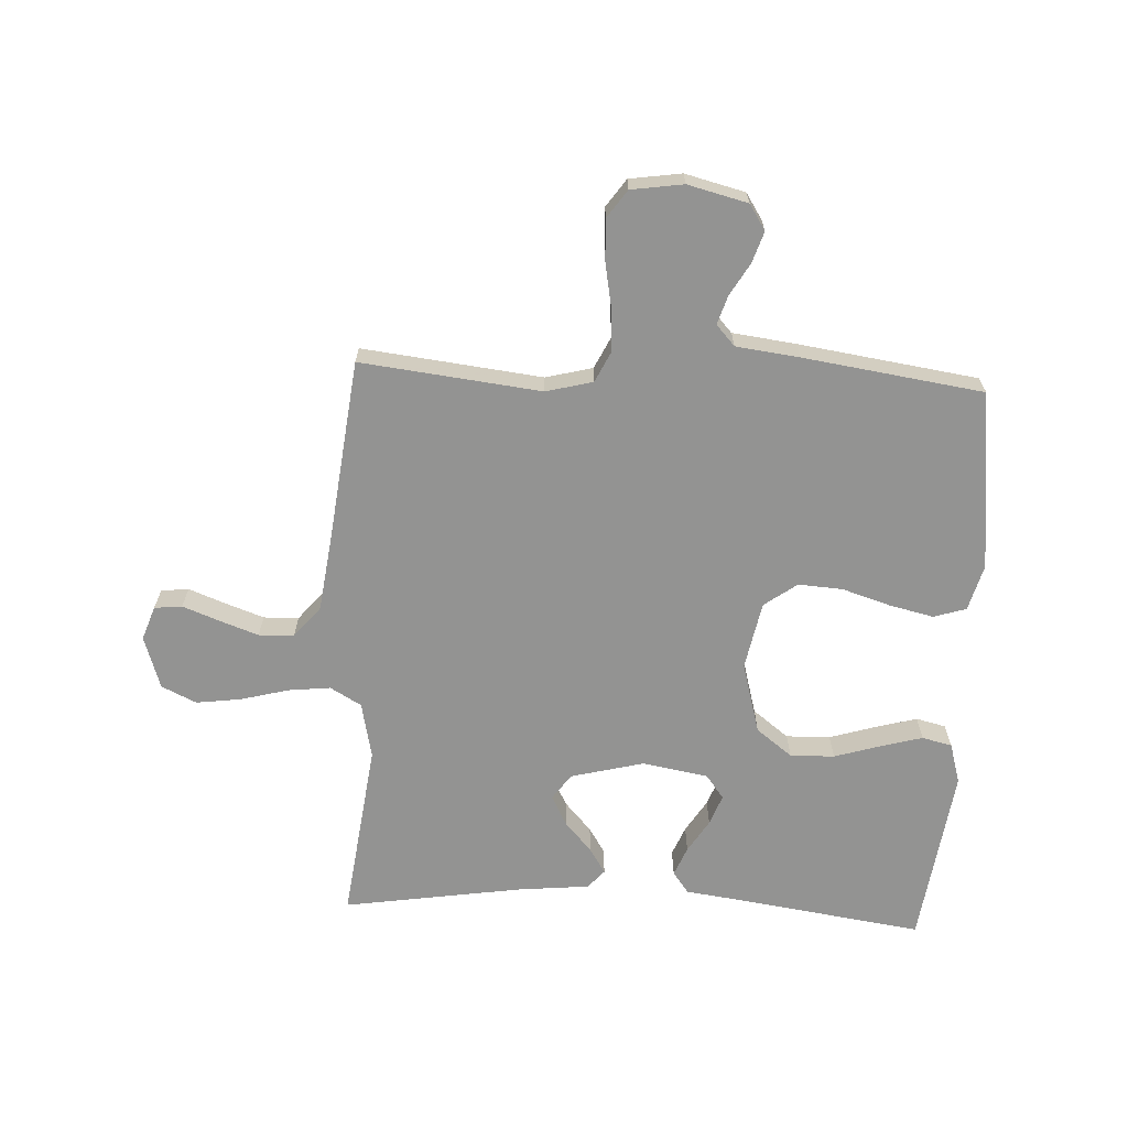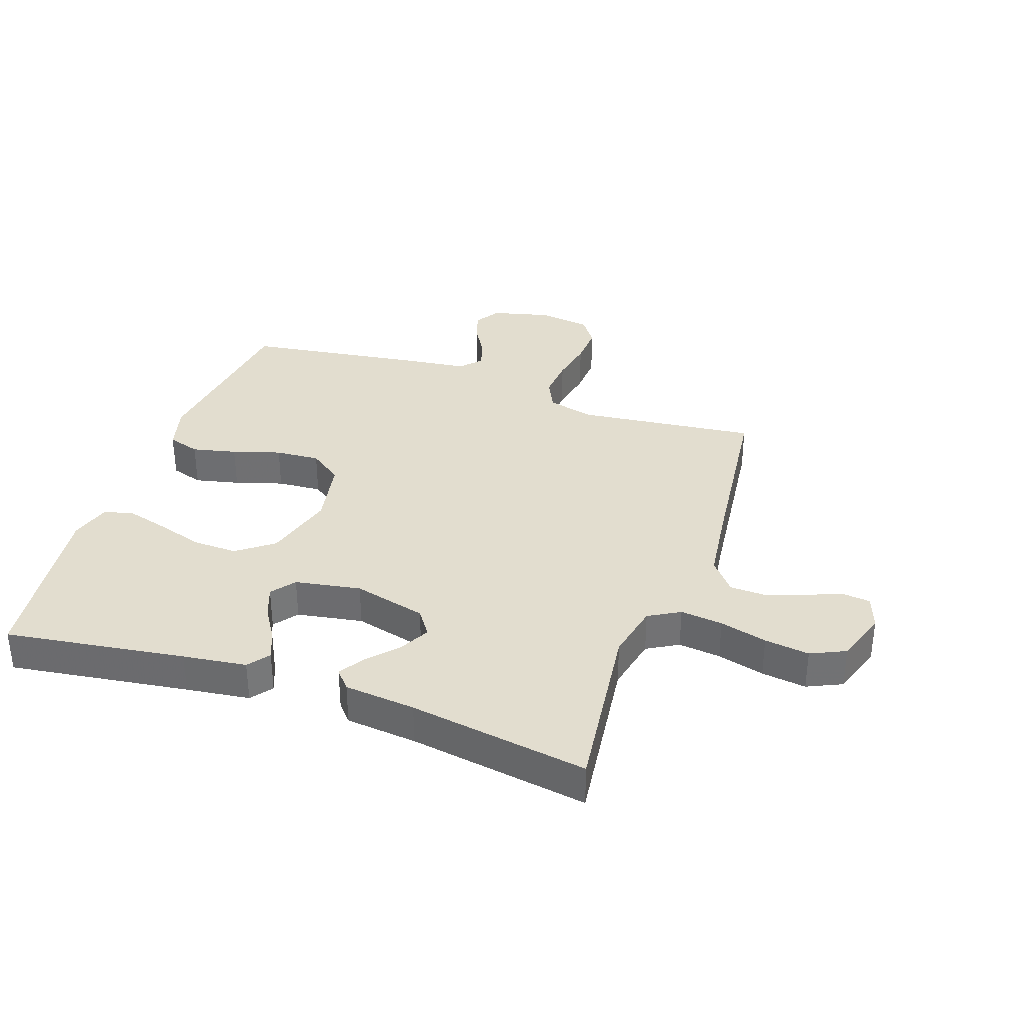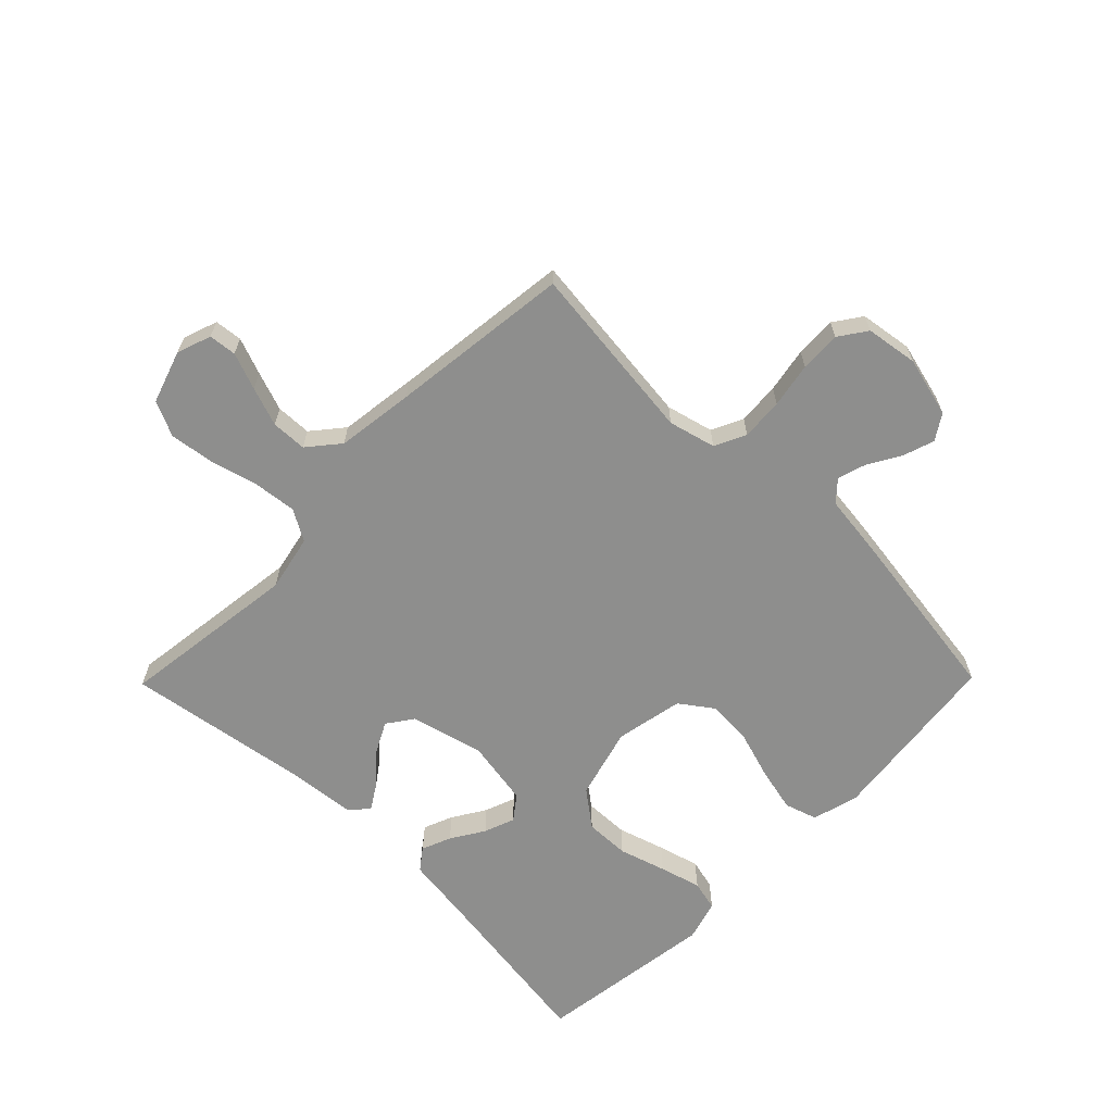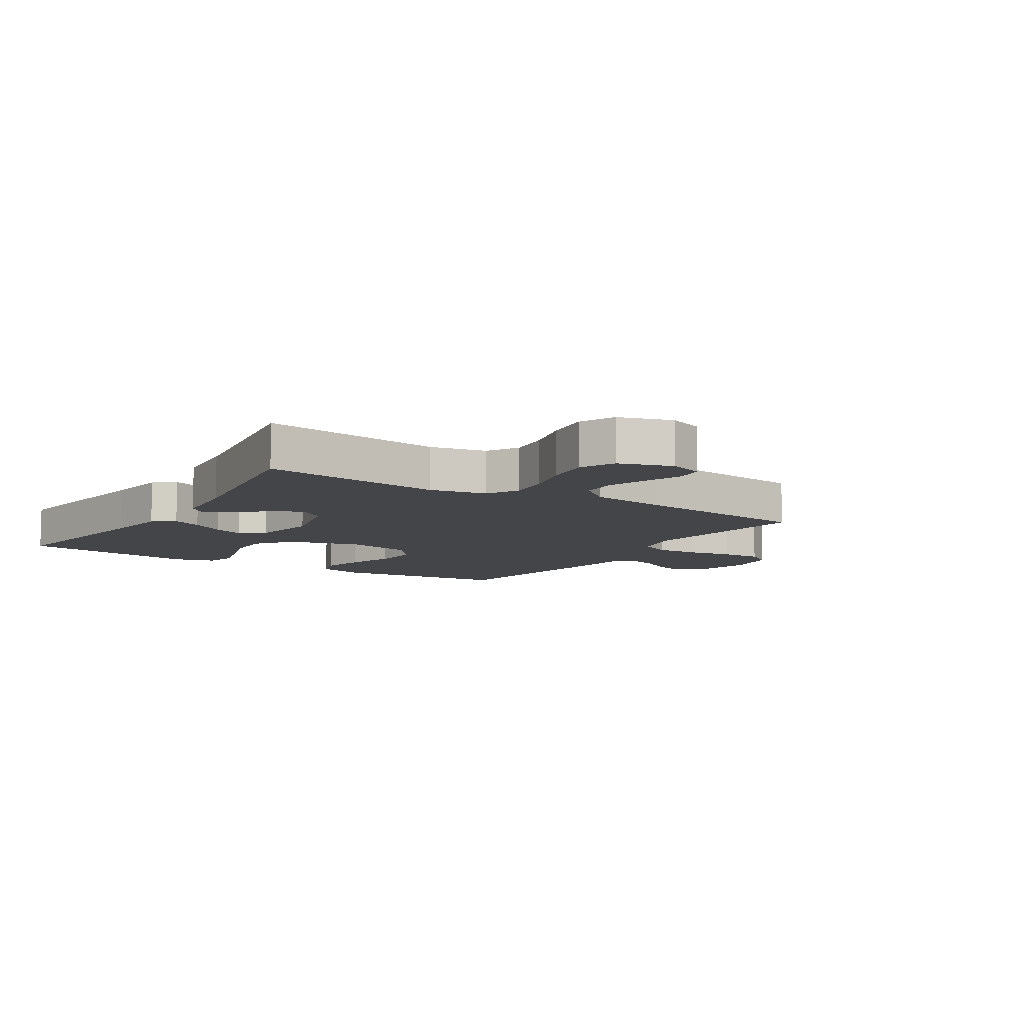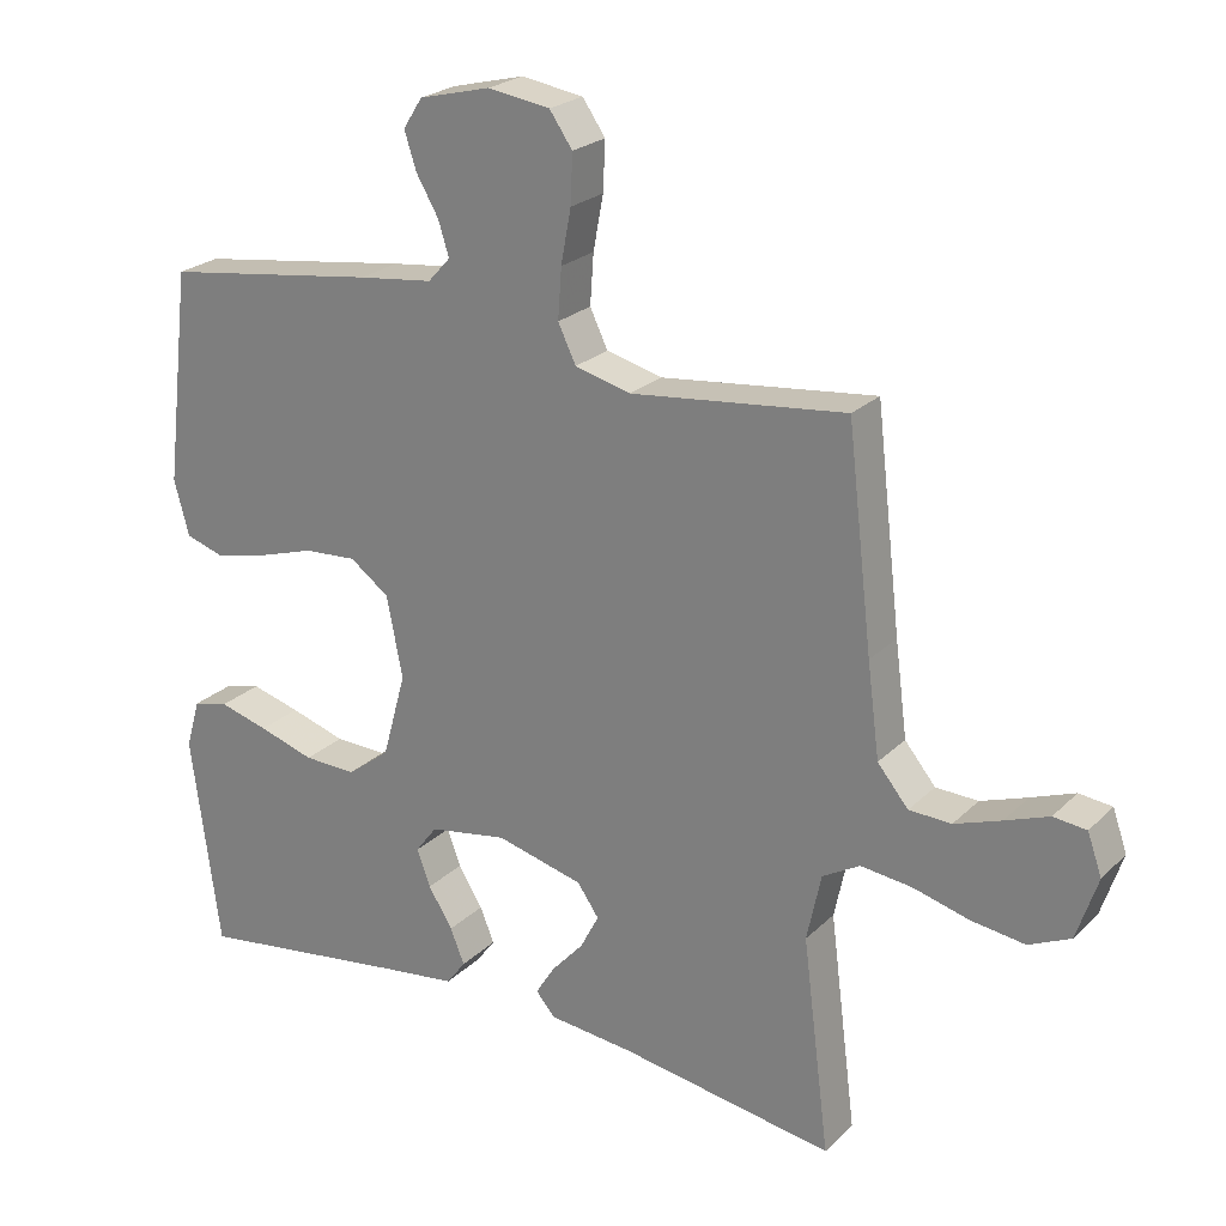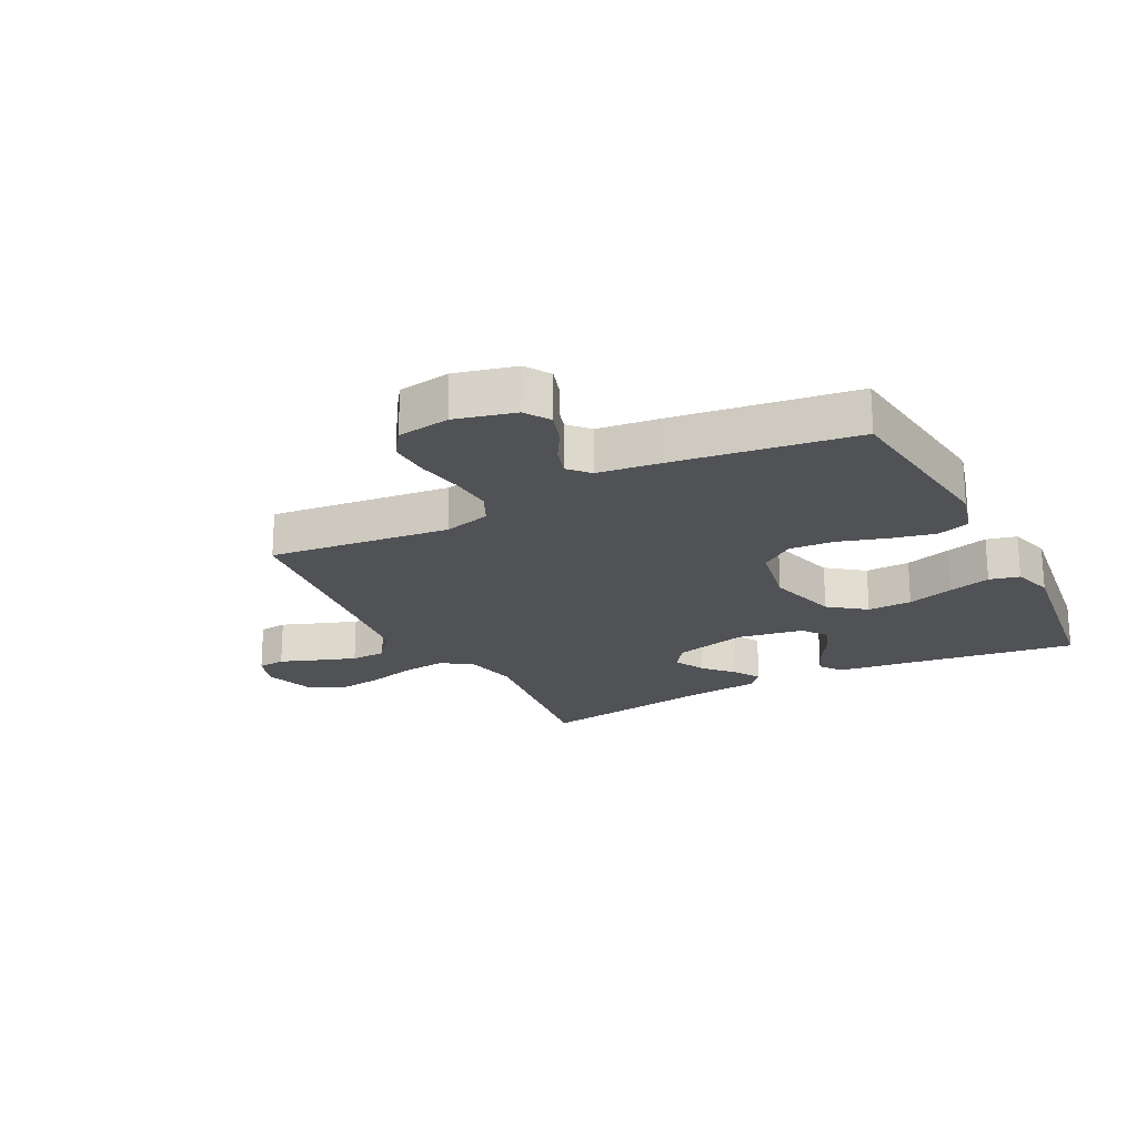
<metadata>
{"format":"obj","ext":"obj","renderer":"f3d","projection":"perspective","resolution":1024,"background":"white","views":[{"elev":-66.6,"azim":-2.9,"up":"+Y"},{"elev":34.8,"azim":-160.8,"up":"+Y"},{"elev":-64.8,"azim":-44.5,"up":"+Y"},{"elev":-8.9,"azim":-122.7,"up":"+Y"},{"elev":23.7,"azim":-146.9,"up":"+Z"},{"elev":-21.2,"azim":27.3,"up":"+Y"}]}
</metadata>
<code>
v 0.5 0.07 -0.5
v 0.2 0.07 -0.457
v 0.094 0.07 -0.443
v 0.067 0.07 -0.407
v 0.087 0.07 -0.358
v 0.121 0.07 -0.303
v 0.14 0.07 -0.252
v 0.11 0.07 -0.212
v 0 0.07 -0.193
v -0.122 0.07 -0.224
v -0.152 0.07 -0.267
v -0.126 0.07 -0.317
v -0.081 0.07 -0.367
v -0.054 0.07 -0.41
v -0.081 0.07 -0.441
v -0.2 0.07 -0.453
v -0.5 0.07 -0.5
v -0.462 0.07 -0.2
v -0.482 0.07 -0.106
v -0.534 0.07 -0.076
v -0.605 0.07 -0.084
v -0.684 0.07 -0.105
v -0.759 0.07 -0.115
v -0.817 0.07 -0.088
v -0.846 0.07 0
v -0.826 0.07 0.057
v -0.78 0.07 0.062
v -0.719 0.07 0.039
v -0.654 0.07 0.016
v -0.595 0.07 0.018
v -0.552 0.07 0.07
v -0.535 0.07 0.2
v -0.5 0.07 0.5
v -0.2 0.07 0.466
v -0.122 0.07 0.486
v -0.097 0.07 0.538
v -0.102 0.07 0.608
v -0.116 0.07 0.683
v -0.119 0.07 0.751
v -0.087 0.07 0.797
v 0 0.07 0.81
v 0.1 0.07 0.785
v 0.127 0.07 0.743
v 0.11 0.07 0.691
v 0.079 0.07 0.638
v 0.064 0.07 0.59
v 0.095 0.07 0.556
v 0.2 0.07 0.543
v 0.5 0.07 0.5
v 0.536 0.07 0.2
v 0.515 0.07 0.123
v 0.461 0.07 0.106
v 0.387 0.07 0.123
v 0.307 0.07 0.148
v 0.233 0.07 0.153
v 0.178 0.07 0.113
v 0.156 0.07 0
v 0.189 0.07 -0.119
v 0.249 0.07 -0.165
v 0.323 0.07 -0.163
v 0.401 0.07 -0.139
v 0.47 0.07 -0.12
v 0.52 0.07 -0.132
v 0.54 0.07 -0.2
v 0.5 0 -0.5
v 0.2 0 -0.457
v 0.094 0 -0.443
v 0.067 0 -0.407
v 0.087 0 -0.358
v 0.121 0 -0.303
v 0.14 0 -0.252
v 0.11 0 -0.212
v 0 0 -0.193
v -0.122 0 -0.224
v -0.152 0 -0.267
v -0.126 0 -0.317
v -0.081 0 -0.367
v -0.054 0 -0.41
v -0.081 0 -0.441
v -0.2 0 -0.453
v -0.5 0 -0.5
v -0.462 0 -0.2
v -0.482 0 -0.106
v -0.534 0 -0.076
v -0.605 0 -0.084
v -0.684 0 -0.105
v -0.759 0 -0.115
v -0.817 0 -0.088
v -0.846 0 0
v -0.826 0 0.057
v -0.78 0 0.062
v -0.719 0 0.039
v -0.654 0 0.016
v -0.595 0 0.018
v -0.552 0 0.07
v -0.535 0 0.2
v -0.5 0 0.5
v -0.2 0 0.466
v -0.122 0 0.486
v -0.097 0 0.538
v -0.102 0 0.608
v -0.116 0 0.683
v -0.119 0 0.751
v -0.087 0 0.797
v 0 0 0.81
v 0.1 0 0.785
v 0.127 0 0.743
v 0.11 0 0.691
v 0.079 0 0.638
v 0.064 0 0.59
v 0.095 0 0.556
v 0.2 0 0.543
v 0.5 0 0.5
v 0.536 0 0.2
v 0.515 0 0.123
v 0.461 0 0.106
v 0.387 0 0.123
v 0.307 0 0.148
v 0.233 0 0.153
v 0.178 0 0.113
v 0.156 0 0
v 0.189 0 -0.119
v 0.249 0 -0.165
v 0.323 0 -0.163
v 0.401 0 -0.139
v 0.47 0 -0.12
v 0.52 0 -0.132
v 0.54 0 -0.2
f 64 1 2
f 63 64 2
f 62 63 2
f 61 62 2
f 60 61 2
f 4 5 6
f 3 4 6
f 2 3 6
f 60 2 6
f 59 60 6
f 52 53 54
f 51 52 54
f 50 51 54
f 49 50 54
f 48 49 54
f 47 48 54
f 46 47 54 55
f 43 44 45
f 42 43 45
f 41 42 45
f 40 41 45
f 39 40 45
f 38 39 45
f 37 38 45
f 36 37 45 46
f 46 55 56
f 36 46 56
f 35 36 56
f 32 33 34
f 35 56 57
f 34 35 57
f 32 34 57
f 31 32 57
f 26 27 28
f 25 26 28
f 24 25 28
f 23 24 28
f 22 23 28
f 21 22 28
f 20 21 28 29
f 19 20 29 30
f 16 17 18
f 16 18 19
f 15 16 19
f 14 15 19
f 13 14 19
f 12 13 19
f 19 30 31
f 12 19 31
f 11 12 31
f 59 6 7
f 58 59 7 8
f 58 8 9
f 57 58 9
f 31 57 9
f 10 11 31
f 9 10 31
f 66 65 128
f 66 128 127
f 66 127 126
f 66 126 125
f 66 125 124
f 70 69 68
f 70 68 67
f 70 67 66
f 70 66 124
f 70 124 123
f 118 117 116
f 118 116 115
f 118 115 114
f 118 114 113
f 118 113 112
f 118 112 111
f 119 118 111 110
f 109 108 107
f 109 107 106
f 109 106 105
f 109 105 104
f 109 104 103
f 109 103 102
f 109 102 101
f 110 109 101 100
f 120 119 110
f 120 110 100
f 120 100 99
f 98 97 96
f 121 120 99
f 121 99 98
f 121 98 96
f 121 96 95
f 92 91 90
f 92 90 89
f 92 89 88
f 92 88 87
f 92 87 86
f 92 86 85
f 93 92 85 84
f 94 93 84 83
f 82 81 80
f 83 82 80
f 83 80 79
f 83 79 78
f 83 78 77
f 83 77 76
f 95 94 83
f 95 83 76
f 95 76 75
f 71 70 123
f 72 71 123 122
f 73 72 122
f 73 122 121
f 73 121 95
f 95 75 74
f 95 74 73
f 1 65 66 2
f 2 66 67 3
f 3 67 68 4
f 4 68 69 5
f 5 69 70 6
f 6 70 71 7
f 7 71 72 8
f 8 72 73 9
f 9 73 74 10
f 10 74 75 11
f 11 75 76 12
f 12 76 77 13
f 13 77 78 14
f 14 78 79 15
f 15 79 80 16
f 16 80 81 17
f 17 81 82 18
f 18 82 83 19
f 19 83 84 20
f 20 84 85 21
f 21 85 86 22
f 22 86 87 23
f 23 87 88 24
f 24 88 89 25
f 25 89 90 26
f 26 90 91 27
f 27 91 92 28
f 28 92 93 29
f 29 93 94 30
f 30 94 95 31
f 31 95 96 32
f 32 96 97 33
f 33 97 98 34
f 34 98 99 35
f 35 99 100 36
f 36 100 101 37
f 37 101 102 38
f 38 102 103 39
f 39 103 104 40
f 40 104 105 41
f 41 105 106 42
f 42 106 107 43
f 43 107 108 44
f 44 108 109 45
f 45 109 110 46
f 46 110 111 47
f 47 111 112 48
f 48 112 113 49
f 49 113 114 50
f 50 114 115 51
f 51 115 116 52
f 52 116 117 53
f 53 117 118 54
f 54 118 119 55
f 55 119 120 56
f 56 120 121 57
f 57 121 122 58
f 58 122 123 59
f 59 123 124 60
f 60 124 125 61
f 61 125 126 62
f 62 126 127 63
f 63 127 128 64
f 64 128 65 1

</code>
